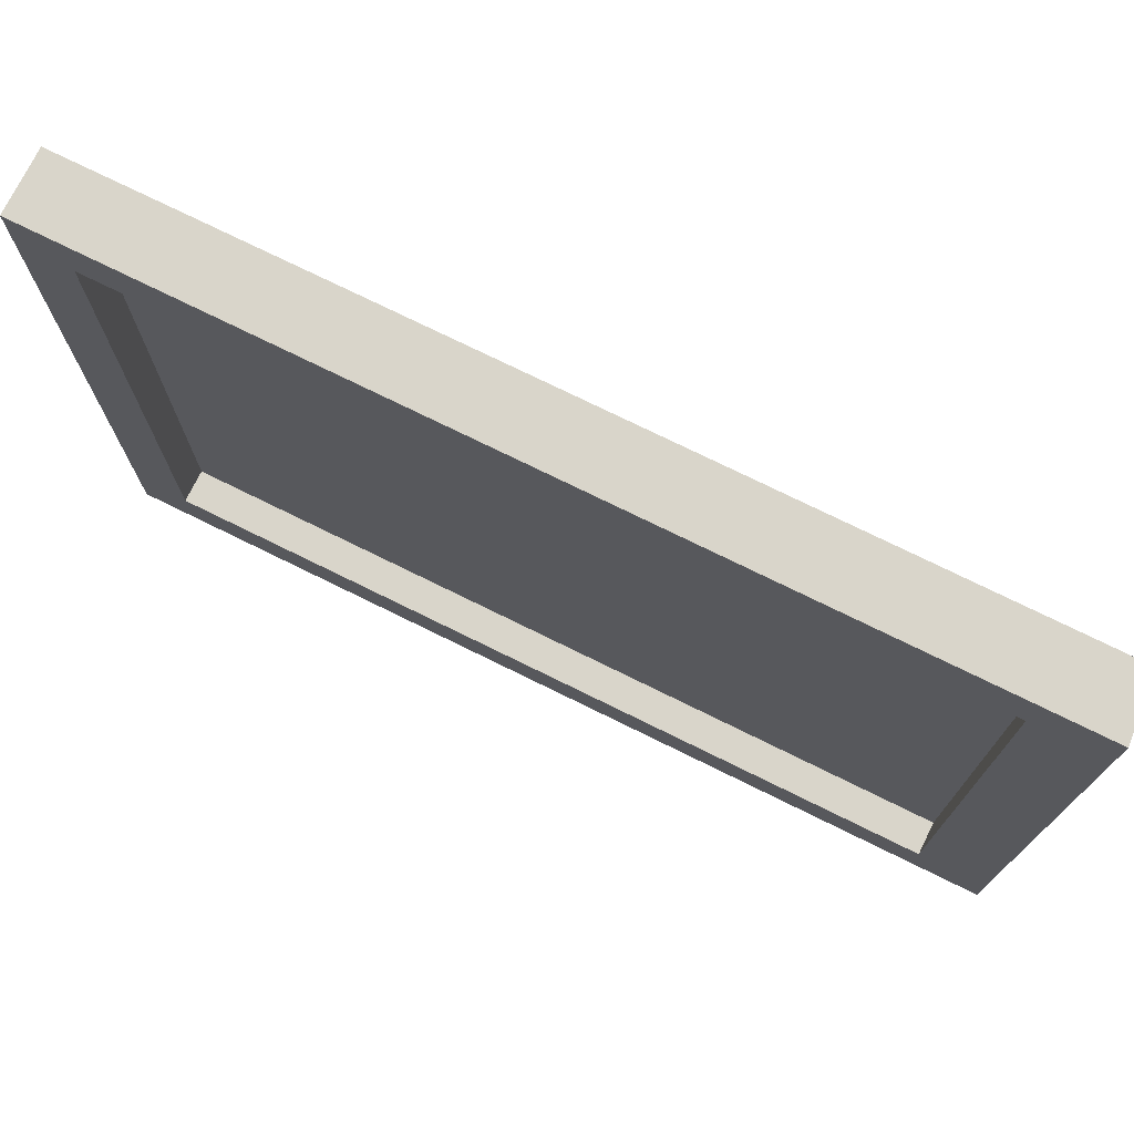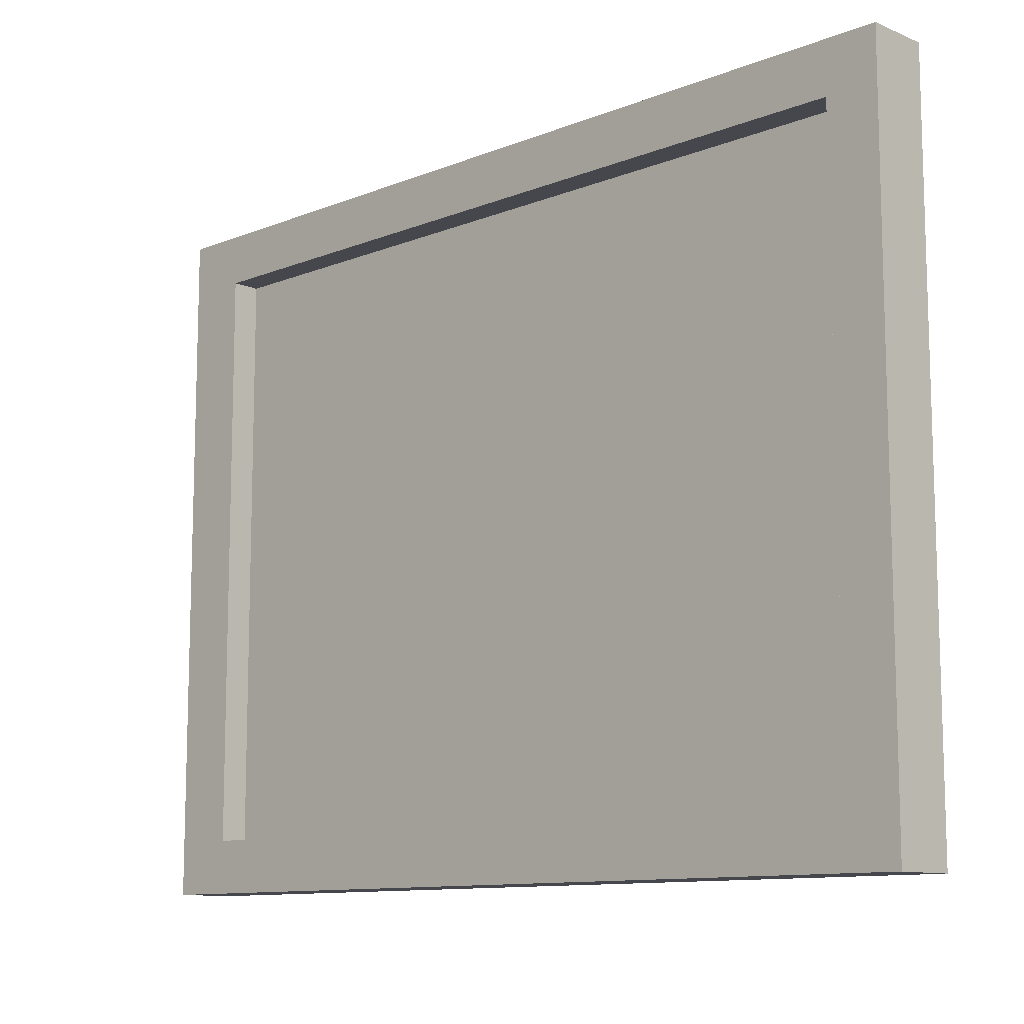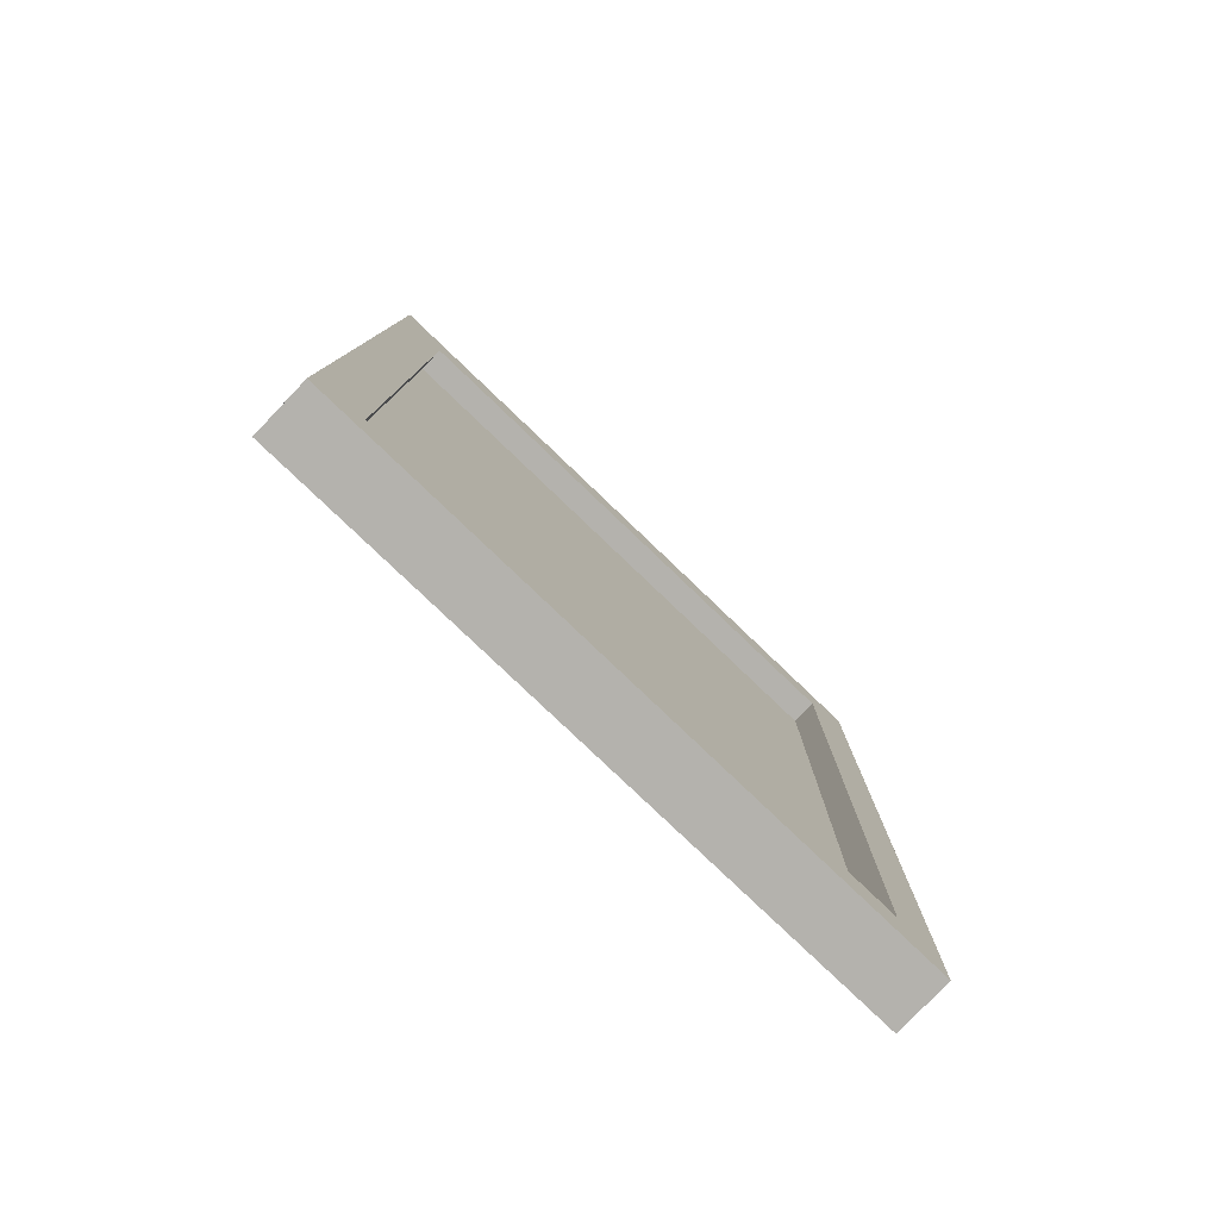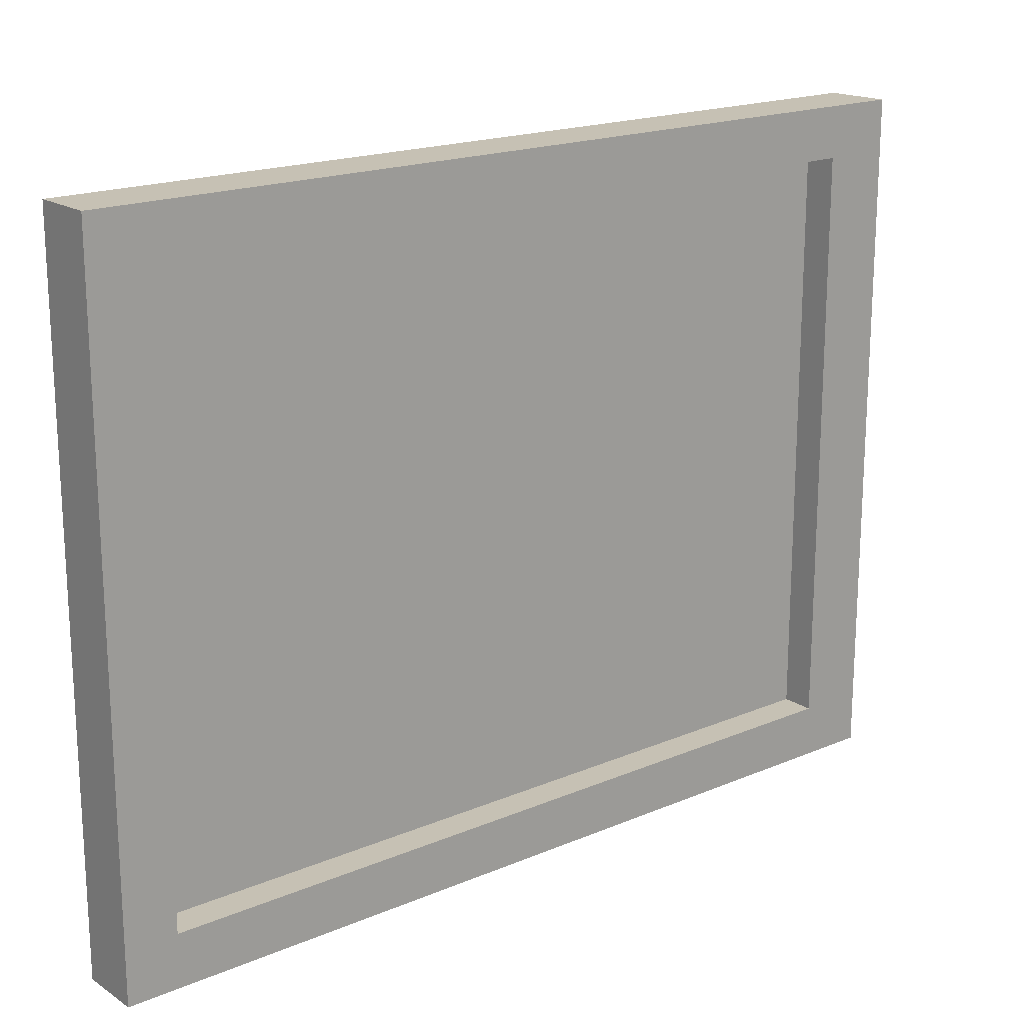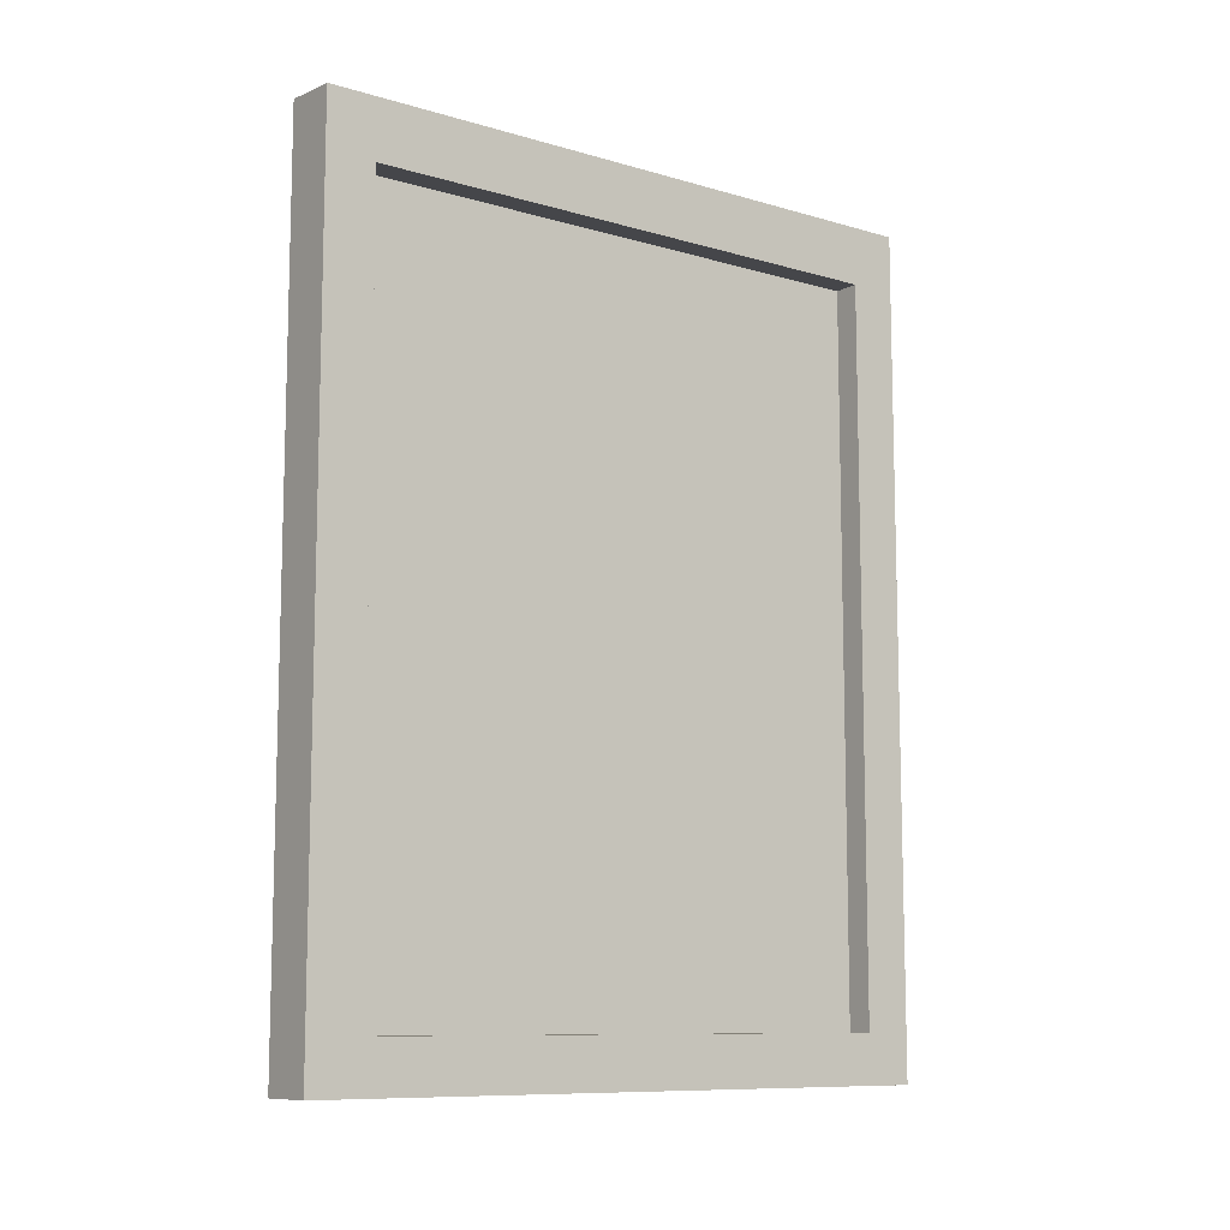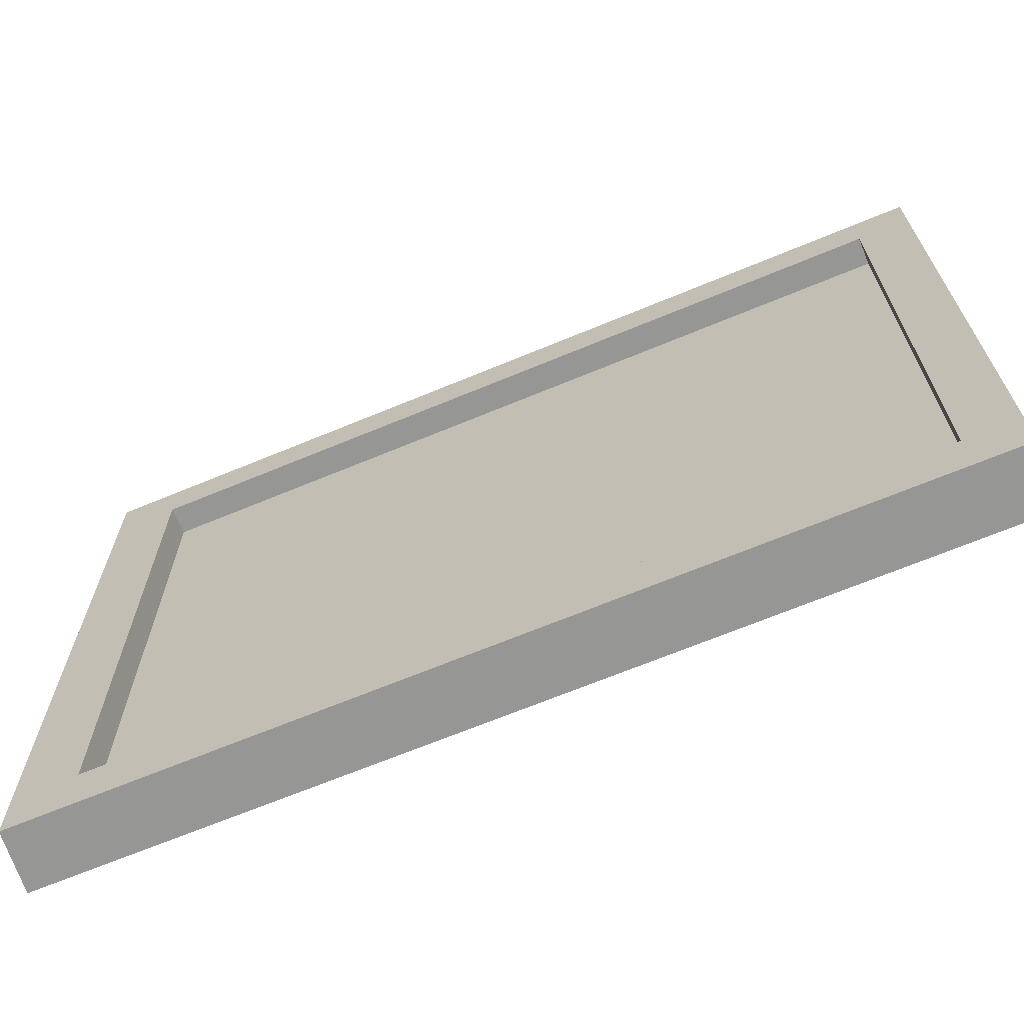
<metadata>
{"format":"obj","ext":"obj","renderer":"f3d","projection":"perspective","resolution":1024,"background":"white","views":[{"elev":74.4,"azim":116.3,"up":"+Z"},{"elev":-10.9,"azim":-45.5,"up":"+Z"},{"elev":-79.5,"azim":-133.7,"up":"+Y"},{"elev":18.5,"azim":50.9,"up":"+Z"},{"elev":-9.9,"azim":-126.8,"up":"+Y"},{"elev":-67.7,"azim":-67.4,"up":"+Z"}]}
</metadata>
<code>
g default
v 0.7514 -14.31 11.21
v 2.738 -14.31 11.21
v 0.7514 14.55 11.21
v 0.7514 14.55 -11.1
v 0.7514 4.988 -9.398
v 0.7514 12.51 -9.398
v 0.7514 12.51 9.564
v 0.7514 -12.63 9.564
v 0.7514 -12.63 -2.887
v 2.738 -14.31 -11.1
v 2.738 14.71 11.21
v 0.7514 -14.31 -11.1
v 0.7514 -12.63 -9.398
v 2.738 -12.63 2.954
v 2.738 -12.63 9.564
v 2.738 4.399 9.564
v 2.738 14.71 -11.1
v 2.738 12.51 9.564
v 2.738 12.51 -9.398
v 2.738 -12.63 -9.398
g door1:pCube12
f 1 2 3
f 5 6 4
f 4 6 3
f 6 7 3
f 3 7 1
f 7 8 1
f 8 9 1
f 1 10 2
f 3 2 11
f 3 11 4
f 4 12 5
f 5 12 13
f 1 9 12
f 12 9 13
f 12 10 1
f 11 2 16
f 16 2 15
f 10 14 2
f 2 14 15
f 4 11 17
f 4 10 12
f 16 18 11
f 11 18 17
f 18 19 17
f 17 19 10
f 19 20 10
f 20 14 10
f 17 10 4
f 8 7 15
f 15 7 16
f 7 18 16
f 13 9 20
f 20 9 14
f 9 8 14
f 8 15 14
f 7 6 18
f 18 6 19
f 6 5 19
f 19 5 20
f 5 13 20
g default
v 1.667 -13.28 10.21
v 1.667 13.54 10.21
v 1.667 13.54 -10.29
v 1.667 -13.28 -10.29
g door1:pCube13
f 21 24 22
f 22 24 23

</code>
